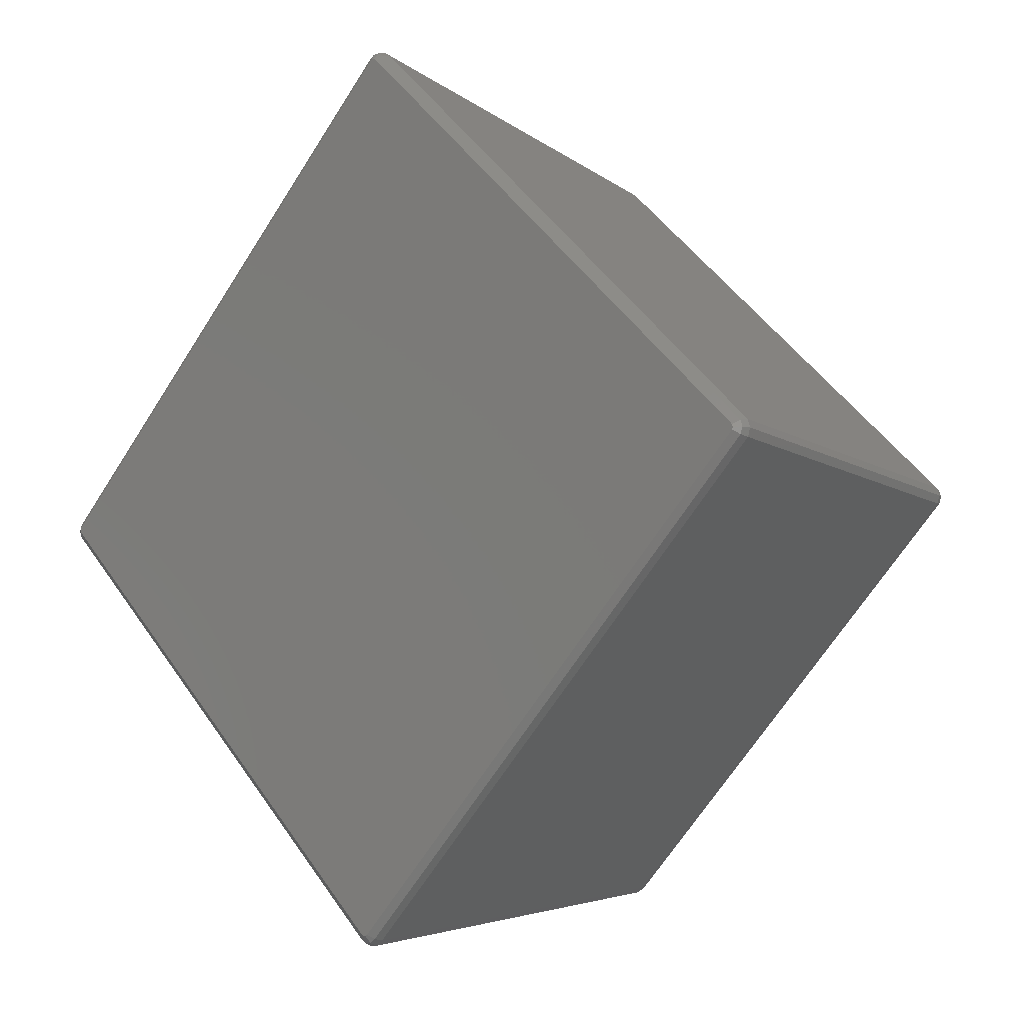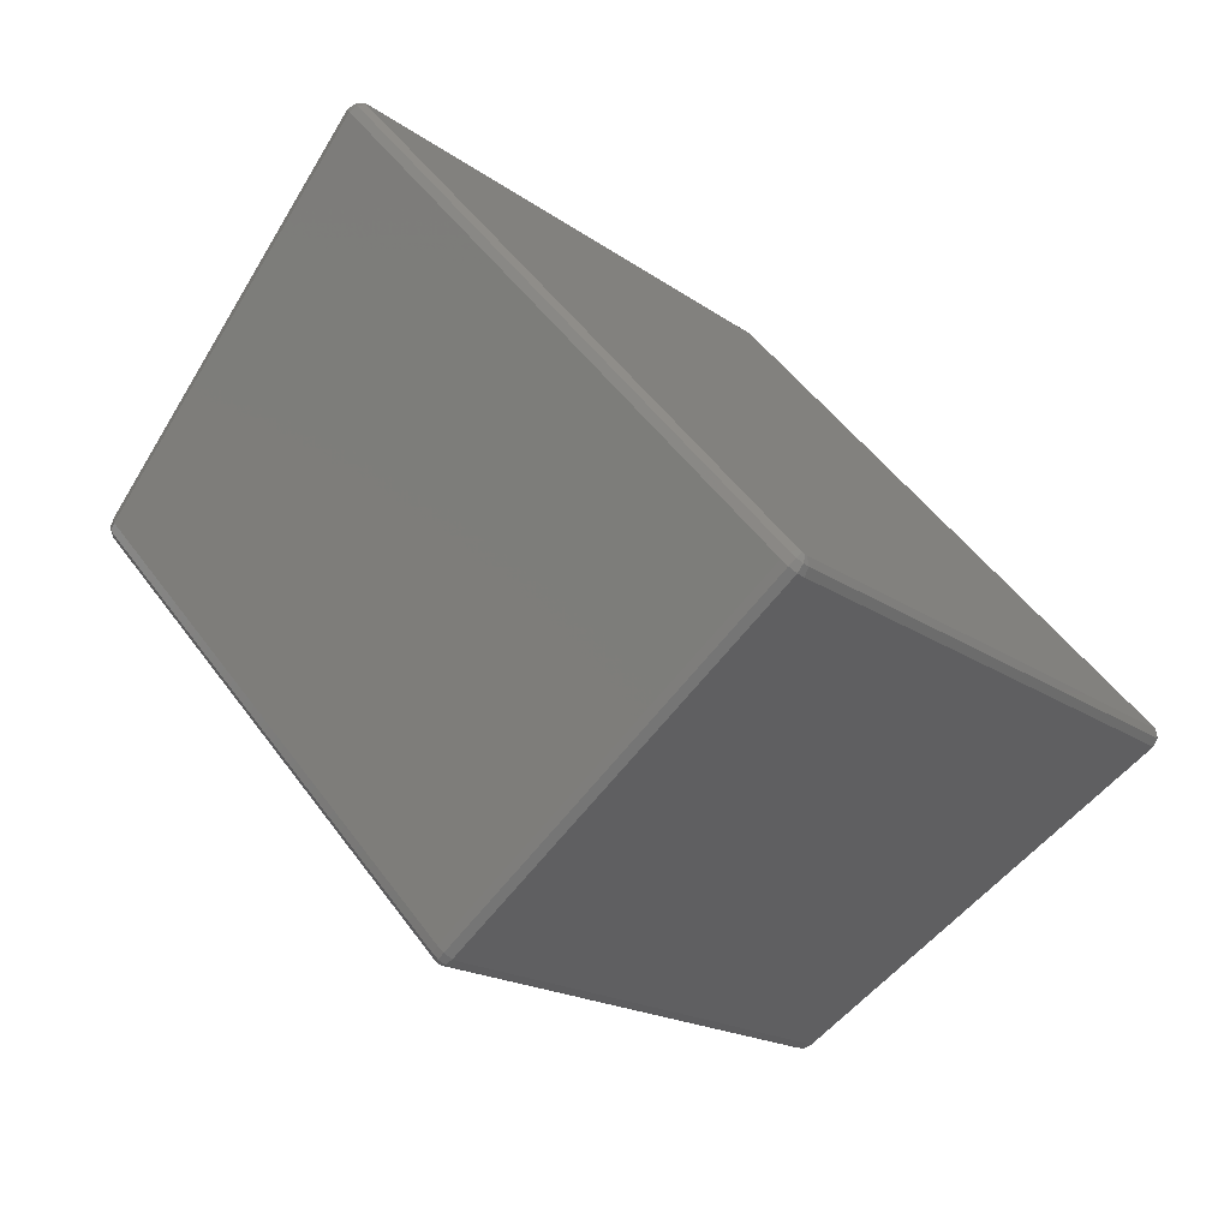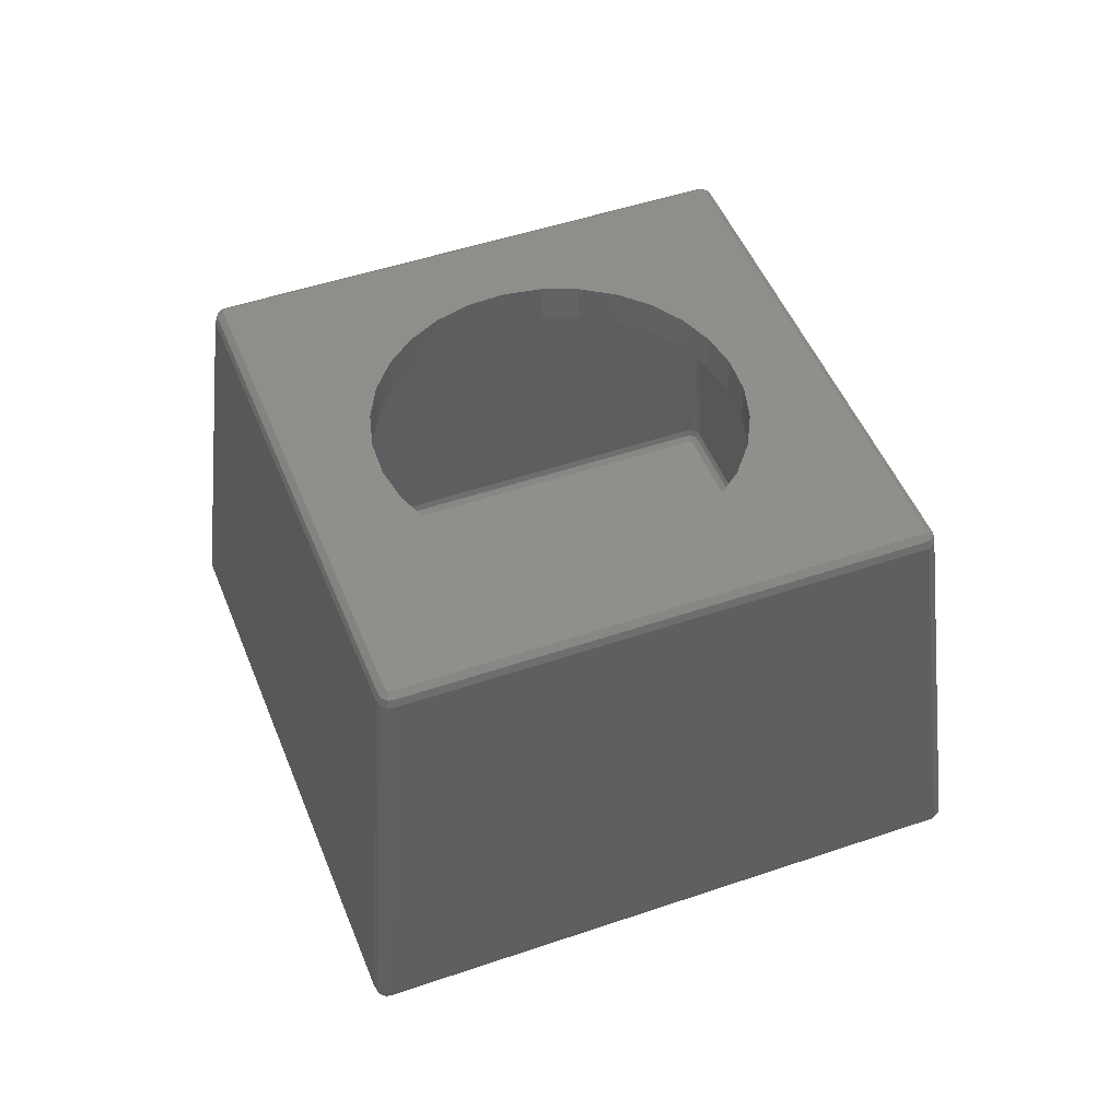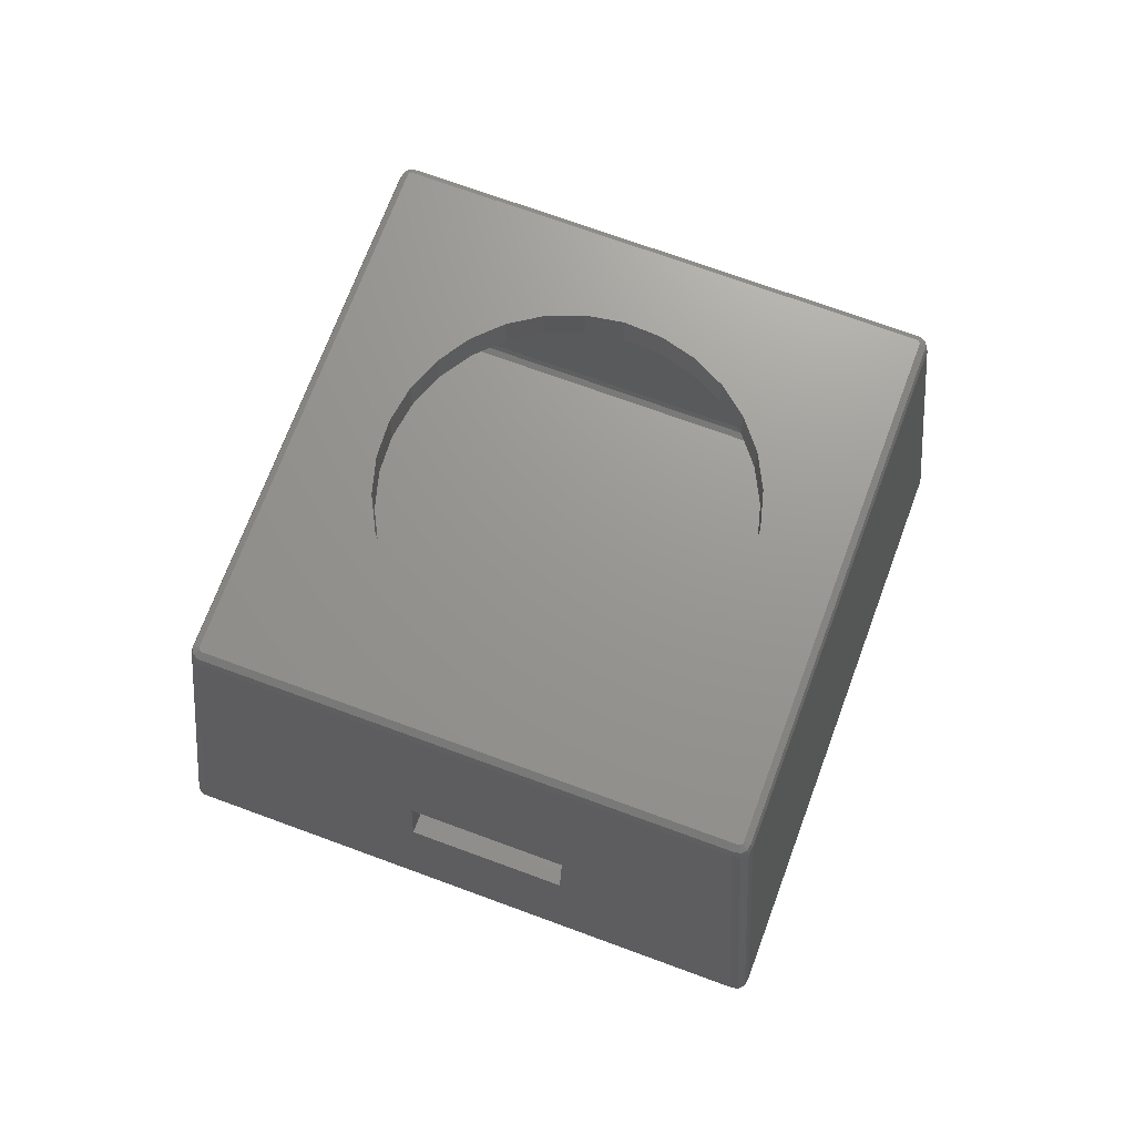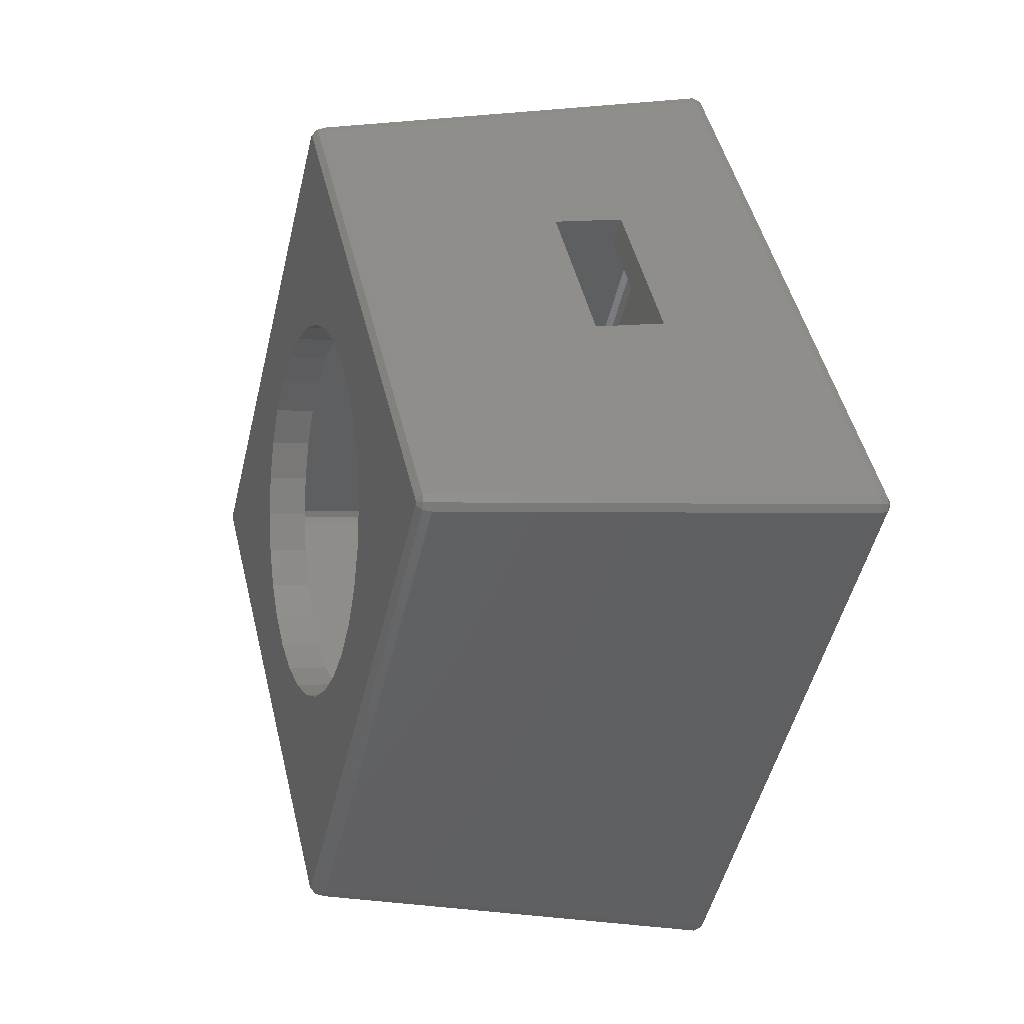
<metadata>
{"format":"stl","ext":"stl","renderer":"f3d","projection":"perspective","resolution":1024,"background":"white","views":[{"elev":-9.5,"azim":-139.4,"up":"+Y"},{"elev":-74.3,"azim":141.4,"up":"+Y"},{"elev":48.4,"azim":24.0,"up":"+Z"},{"elev":70.3,"azim":155.3,"up":"+Z"},{"elev":-1.1,"azim":71.6,"up":"+Y"}]}
</metadata>
<code>
# stl→obj: 236 verts, 472 faces
v 25.43 -0.1635 28.06
v 25.43 0.1635 28.06
v 25.48 0 28.06
v 14 0 28.06
v 13.69 -2.911 28.06
v 12.79 -5.694 28.06
v 11.33 -8.229 28.06
v 9.368 -10.4 28.06
v 0.225 -25.36 28.06
v 7 -12.12 28.06
v 4.326 -13.31 28.06
v 1.463 -13.92 28.06
v -0.225 -25.36 28.06
v 0.08594 -25.46 28.06
v -0.08594 -25.46 28.06
v -1.463 -13.92 28.06
v -4.326 -13.31 28.06
v -7 -12.12 28.06
v -9.368 -10.4 28.06
v -25.43 -0.1635 28.06
v -13.69 -2.911 28.06
v -14 0 28.06
v -12.79 -5.694 28.06
v -11.33 -8.229 28.06
v 13.69 2.911 28.06
v 12.79 5.694 28.06
v 11.33 8.229 28.06
v 9.368 10.4 28.06
v 0.225 25.36 28.06
v 7 12.12 28.06
v 4.326 13.31 28.06
v 1.463 13.92 28.06
v -0.225 25.36 28.06
v 0.08594 25.46 28.06
v -0.08594 25.46 28.06
v -1.463 13.92 28.06
v -4.326 13.31 28.06
v -7 12.12 28.06
v -9.368 10.4 28.06
v -25.43 0.1635 28.06
v -11.33 8.229 28.06
v -13.69 2.911 28.06
v -12.79 5.694 28.06
v -25.48 0 28.06
v -0.5891 25.63 27.73
v 0.225 -29.49 1.471
v 0.5891 -29.23 1.471
v 0.08594 -29.06 1.144
v 29.53 0 1.471
v 29.39 0.428 1.471
v 29.08 0 1.144
v -0.5891 29.23 1.471
v -29.02 0.1635 1.144
v -0.225 28.96 1.144
v -29.39 0.428 1.471
v 0.5891 29.23 1.471
v 0.7281 29.33 2
v 0.2781 29.66 2
v 0.2781 -29.66 2
v 0.7281 25.73 27.2
v 25.79 0.428 27.73
v 0.5891 25.63 27.73
v -0.5891 -25.63 27.73
v -25.79 -0.428 27.73
v 26.1 0 27.2
v 25.93 0 27.73
v 29.53 -0.529 2
v 29.39 -0.428 1.471
v 0.7281 -29.33 2
v 29.7 0 2
v -26.1 0 27.2
v -29.53 0.529 2
v -25.93 0.529 27.2
v -29.7 0 2
v 8.615 19.59 15
v 8.972 19.94 10
v 17.46 11.46 10
v 29.53 0.529 2
v 17.1 11.1 15
v 25.93 0.529 27.2
v -25.79 0.428 27.73
v -29.39 -0.428 1.471
v -29.08 0 1.144
v -29.53 0 1.471
v 25.79 -0.428 27.73
v -0.2781 -26.06 27.2
v -0.7281 -25.73 27.2
v -0.08594 29.06 1.144
v -0.225 29.49 1.471
v -0.2781 29.66 2
v -0.7281 29.33 2
v -0.2781 26.06 27.2
v 0.225 25.89 27.73
v -0.225 25.89 27.73
v 0.2781 26.06 27.2
v -0.7281 25.73 27.2
v -29.53 -0.529 2
v -25.93 -0.529 27.2
v -0.7281 -29.33 2
v -25.93 0 27.73
v 0.7281 -25.73 27.2
v 25.93 -0.529 27.2
v -0.2781 -29.66 2
v -0.225 -29.49 1.471
v -0.5891 -29.23 1.471
v 29.02 -0.1635 1.144
v 0.225 29.49 1.471
v 29.02 0.1635 1.144
v -29.02 -0.1635 1.144
v 0.225 28.96 1.144
v 0.225 -28.96 1.144
v 0.08594 29.06 1.144
v -0.225 -28.96 1.144
v -0.08594 -29.06 1.144
v -0.225 -25.89 27.73
v 0.2781 -26.06 27.2
v 0.225 -25.89 27.73
v 0.5891 -25.63 27.73
v 13.69 2.911 30.95
v 14 0 30.95
v -14 0 30.95
v -13.69 2.911 30.95
v 1.463 13.92 30.95
v -1.463 13.92 30.95
v -1.463 -13.92 30.95
v 1.463 -13.92 30.95
v 9.368 10.4 30.95
v 7 12.12 30.95
v -11.33 8.229 30.95
v -9.368 10.4 30.95
v -4.326 13.31 30.95
v -7 12.12 30.95
v 13.69 -2.911 30.95
v 12.79 -5.694 30.95
v 11.33 8.229 30.95
v 12.79 5.694 30.95
v 4.326 13.31 30.95
v -12.79 5.694 30.95
v 11.33 -8.229 30.95
v 7 -12.12 30.95
v 9.368 -10.4 30.95
v -9.368 -10.4 30.95
v -11.33 -8.229 30.95
v -12.79 -5.694 30.95
v -13.69 -2.911 30.95
v 4.326 -13.31 30.95
v -7 -12.12 30.95
v -4.326 -13.31 30.95
v 10.21 21.18 15
v 18.7 12.7 15
v 10.55 21.52 10
v 19.03 13.03 10
v 32.31 0 -0.9511
v 32.25 0.1816 -0.9511
v 32.65 0.4755 -0.5878
v 0.6545 32.48 -0.5878
v 0.25 32.18 -0.9511
v -28.81 0 30.59
v -29 0 30
v -28.65 -0.4755 30.59
v 32.25 -0.1816 -0.9511
v 0.25 -32.18 -0.9511
v -0.25 -32.18 -0.9511
v 0.09549 -32.29 -0.9511
v -0.09549 -32.29 -0.9511
v -0.25 32.18 -0.9511
v 0.09549 32.29 -0.9511
v -0.09549 32.29 -0.9511
v -32.25 -0.1816 -0.9511
v -32.25 0.1816 -0.9511
v -32.31 0 -0.9511
v 33 0 0
v 32.81 0.5878 0
v -32.81 0.5878 0
v -0.809 28.59 30
v -0.809 32.59 0
v -28.81 0.5878 30
v -0.25 32.77 -0.5878
v -0.6545 32.48 -0.5878
v -0.309 32.95 0
v 0.25 32.77 -0.5878
v 0.309 32.95 0
v 0.6545 -32.48 -0.5878
v 32.65 -0.4755 -0.5878
v 32.81 0 -0.5878
v 0.6545 -28.48 30.59
v 0.309 -28.95 30
v 0.809 -28.59 30
v 28.81 0 30.59
v 28.65 -0.4755 30.59
v 29 0 30
v -32.65 -0.4755 -0.5878
v -32.81 0 -0.5878
v -28.31 0 30.95
v -28.25 -0.1816 30.95
v -28.25 0.1816 30.95
v -28.65 0.4755 30.59
v 0.09549 -28.29 30.95
v 0.25 -28.77 30.59
v 28.81 -0.5878 30
v -33 0 0
v -28.81 -0.5878 30
v -0.6545 -28.48 30.59
v -0.809 -28.59 30
v -0.309 -28.95 30
v 0.809 32.59 0
v -0.309 28.95 30
v -0.6545 28.48 30.59
v 28.31 0 30.95
v 28.81 0.5878 30
v 28.65 0.4755 30.59
v 0.25 -32.77 -0.5878
v -0.25 -32.77 -0.5878
v -0.6545 -32.48 -0.5878
v -32.81 -0.5878 0
v -0.809 -32.59 0
v 28.25 0.1816 30.95
v 28.25 -0.1816 30.95
v 0.25 28.18 30.95
v -0.25 28.18 30.95
v 0.09549 28.29 30.95
v -0.09549 28.29 30.95
v 0.25 -28.18 30.95
v -0.25 -28.18 30.95
v -0.09549 -28.29 30.95
v -32.65 0.4755 -0.5878
v 0.809 28.59 30
v 0.309 28.95 30
v -0.25 28.77 30.59
v 0.25 28.77 30.59
v -0.25 -28.77 30.59
v 0.309 -32.95 0
v 32.81 -0.5878 0
v -0.309 -32.95 0
v 0.809 -32.59 0
v 0.6545 28.48 30.59
f 1 2 3
f 1 4 2
f 1 5 4
f 1 6 5
f 1 7 6
f 1 8 7
f 9 8 1
f 8 9 10
f 9 11 10
f 9 12 11
f 13 9 14
f 13 14 15
f 9 13 12
f 13 16 12
f 13 17 16
f 13 18 17
f 13 19 18
f 20 19 13
f 21 20 22
f 23 20 21
f 24 20 23
f 19 20 24
f 25 2 4
f 26 2 25
f 27 2 26
f 28 2 27
f 29 28 30
f 28 29 2
f 31 29 30
f 32 29 31
f 33 29 32
f 29 33 34
f 34 33 35
f 36 33 32
f 37 33 36
f 38 33 37
f 39 33 38
f 40 39 41
f 40 22 20
f 22 40 42
f 42 40 43
f 43 40 41
f 39 40 33
f 40 20 44
f 35 33 45
f 46 47 48
f 49 50 51
f 52 53 54
f 53 52 55
f 56 57 58
f 59 47 46
f 60 61 62
f 13 63 64
f 65 66 61
f 47 67 68
f 67 47 69
f 70 49 68
f 71 72 73
f 72 71 74
f 75 57 76
f 57 77 76
f 77 78 79
f 78 77 57
f 57 75 60
f 79 60 75
f 79 80 60
f 80 79 78
f 45 33 81
f 82 83 84
f 66 65 85
f 49 70 50
f 63 86 87
f 88 89 52
f 52 90 91
f 68 49 51
f 92 93 94
f 93 92 95
f 72 96 73
f 96 72 91
f 92 45 96
f 91 92 96
f 92 91 90
f 87 97 98
f 97 87 99
f 44 64 100
f 67 101 102
f 101 67 69
f 103 104 105
f 66 85 3
f 61 3 2
f 61 66 3
f 85 102 101
f 65 102 85
f 67 65 70
f 65 67 102
f 68 51 106
f 67 70 68
f 69 47 59
f 60 62 95
f 92 94 45
f 56 58 107
f 51 50 108
f 73 81 71
f 109 83 82
f 96 45 81
f 55 91 72
f 91 55 52
f 108 106 51
f 110 106 108
f 110 111 106
f 54 110 112
f 110 54 111
f 54 112 88
f 113 111 54
f 111 113 48
f 48 113 114
f 53 113 54
f 53 109 113
f 109 53 83
f 82 84 74
f 97 82 74
f 64 87 98
f 80 61 60
f 61 2 29
f 3 85 1
f 1 85 9
f 106 47 68
f 47 106 111
f 47 111 48
f 107 88 112
f 88 107 89
f 89 90 52
f 94 35 45
f 96 81 73
f 83 53 55
f 83 55 84
f 54 88 52
f 114 46 48
f 46 114 104
f 109 105 113
f 105 109 82
f 114 113 105
f 82 99 105
f 99 82 97
f 81 44 100
f 55 72 74
f 84 55 74
f 103 105 99
f 100 64 71
f 15 115 63
f 115 86 63
f 62 29 34
f 62 61 29
f 80 65 61
f 89 58 90
f 58 89 107
f 58 60 95
f 60 58 57
f 56 108 50
f 108 56 110
f 90 95 92
f 95 90 58
f 33 40 81
f 104 114 105
f 46 103 59
f 103 46 104
f 98 74 71
f 74 98 97
f 81 100 71
f 116 115 117
f 115 116 86
f 59 86 116
f 86 59 103
f 103 87 86
f 87 103 99
f 69 116 101
f 116 69 59
f 93 62 34
f 95 62 93
f 70 80 78
f 80 70 65
f 56 107 112
f 40 44 81
f 64 98 71
f 63 87 64
f 13 15 63
f 118 116 117
f 118 101 116
f 35 93 34
f 93 35 94
f 56 78 57
f 78 56 50
f 70 78 50
f 110 56 112
f 20 13 64
f 44 20 64
f 117 15 14
f 15 117 115
f 85 101 118
f 85 118 9
f 118 117 14
f 9 118 14
f 4 119 25
f 119 4 120
f 121 42 122
f 42 121 22
f 36 123 124
f 123 36 32
f 12 125 126
f 125 12 16
f 30 127 128
f 127 30 28
f 129 39 130
f 39 129 41
f 38 131 132
f 131 38 37
f 6 133 5
f 133 6 134
f 26 135 27
f 135 26 136
f 25 136 26
f 136 25 119
f 27 127 28
f 127 27 135
f 32 137 123
f 137 32 31
f 31 128 137
f 128 31 30
f 138 41 129
f 41 138 43
f 122 43 138
f 43 122 42
f 39 132 130
f 132 39 38
f 37 124 131
f 124 37 36
f 5 120 4
f 120 5 133
f 7 134 6
f 134 7 139
f 8 140 141
f 140 8 10
f 142 24 143
f 24 142 19
f 143 23 144
f 23 143 24
f 144 21 145
f 21 144 23
f 145 22 121
f 22 145 21
f 10 146 140
f 146 10 11
f 11 126 146
f 126 11 12
f 8 139 7
f 139 8 141
f 17 147 148
f 147 17 18
f 18 142 147
f 142 18 19
f 16 148 125
f 148 16 17
f 79 149 150
f 149 79 75
f 76 149 75
f 149 76 151
f 151 77 152
f 77 151 76
f 77 150 152
f 150 77 79
f 153 154 155
f 154 156 155
f 156 154 157
f 158 159 160
f 161 154 153
f 162 154 161
f 162 157 154
f 163 162 164
f 162 163 157
f 163 164 165
f 166 157 163
f 157 166 167
f 167 166 168
f 169 166 163
f 169 170 166
f 170 169 171
f 172 155 173
f 174 175 176
f 175 174 177
f 178 179 180
f 156 181 182
f 183 161 184
f 161 183 162
f 184 153 185
f 186 187 188
f 157 167 156
f 189 190 191
f 192 193 171
f 194 160 195
f 196 197 194
f 186 198 199
f 191 190 200
f 177 159 197
f 169 192 171
f 192 201 193
f 202 203 160
f 203 202 204
f 203 204 205
f 173 156 206
f 156 173 155
f 201 177 174
f 177 201 159
f 207 175 208
f 189 209 190
f 172 184 185
f 210 211 191
f 183 164 162
f 166 179 168
f 212 165 164
f 165 212 213
f 177 208 175
f 208 177 197
f 214 215 192
f 215 214 216
f 215 204 202
f 204 215 216
f 168 181 167
f 181 168 178
f 217 218 209
f 217 120 218
f 217 119 120
f 217 136 119
f 217 135 136
f 217 127 135
f 219 127 217
f 127 219 128
f 219 137 128
f 219 123 137
f 220 219 221
f 220 221 222
f 219 220 123
f 220 124 123
f 220 131 124
f 220 132 131
f 220 130 132
f 196 130 220
f 130 196 129
f 122 196 121
f 138 196 122
f 129 196 138
f 133 218 120
f 134 218 133
f 139 218 134
f 141 218 139
f 223 141 140
f 141 223 218
f 146 223 140
f 126 223 146
f 224 223 126
f 223 224 198
f 198 224 225
f 125 224 126
f 148 224 125
f 147 224 148
f 142 224 147
f 195 142 143
f 195 143 144
f 195 121 196
f 121 195 145
f 145 195 144
f 142 195 224
f 195 196 194
f 179 176 180
f 181 180 182
f 180 181 178
f 179 174 176
f 174 179 226
f 206 149 151
f 227 150 149
f 150 227 210
f 149 206 227
f 152 206 151
f 173 150 210
f 152 173 206
f 150 173 152
f 228 229 230
f 229 228 207
f 207 208 229
f 211 217 209
f 225 199 198
f 199 225 231
f 232 212 183
f 200 172 191
f 172 200 233
f 234 187 205
f 187 234 232
f 213 232 234
f 232 213 212
f 185 153 155
f 185 155 172
f 184 161 153
f 233 183 184
f 183 233 235
f 235 232 183
f 214 169 163
f 169 214 192
f 165 214 163
f 160 159 202
f 194 158 160
f 234 216 214
f 156 167 181
f 206 228 227
f 228 206 182
f 156 182 206
f 197 158 194
f 197 159 158
f 195 203 224
f 203 195 160
f 208 196 220
f 196 208 197
f 193 201 226
f 226 201 174
f 180 175 207
f 175 180 176
f 168 179 178
f 191 173 210
f 173 191 172
f 229 208 222
f 227 228 236
f 218 186 190
f 186 218 223
f 209 218 190
f 223 198 186
f 233 184 172
f 232 188 187
f 188 232 235
f 212 164 183
f 216 205 204
f 205 216 234
f 224 203 225
f 231 203 205
f 234 214 213
f 213 214 165
f 222 208 220
f 215 201 192
f 215 159 201
f 159 215 202
f 170 179 166
f 179 170 226
f 171 193 226
f 182 207 228
f 207 182 180
f 211 209 189
f 191 211 189
f 228 230 236
f 186 199 187
f 205 199 231
f 199 205 187
f 225 203 231
f 230 222 221
f 222 230 229
f 171 226 170
f 236 217 211
f 217 236 219
f 236 210 227
f 210 236 211
f 188 233 200
f 233 188 235
f 186 200 190
f 200 186 188
f 236 221 219
f 230 221 236

</code>
